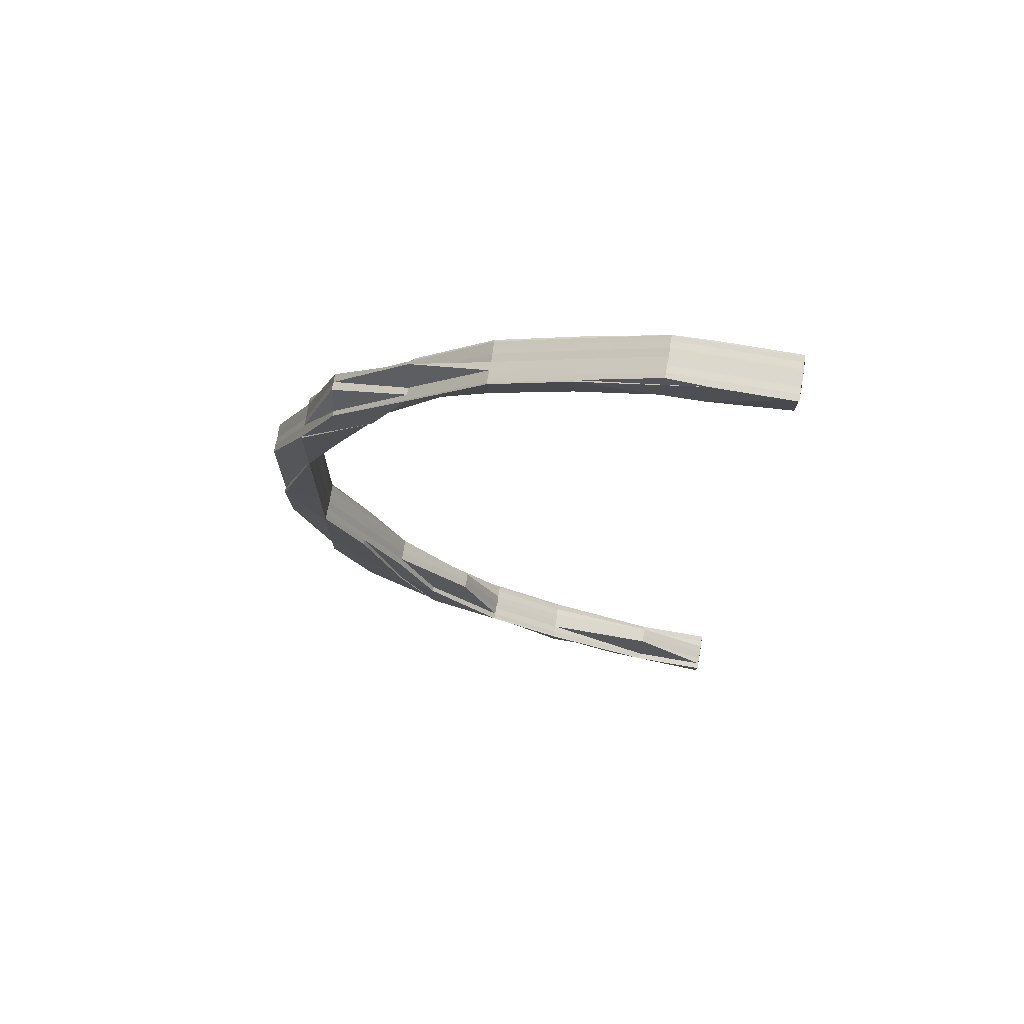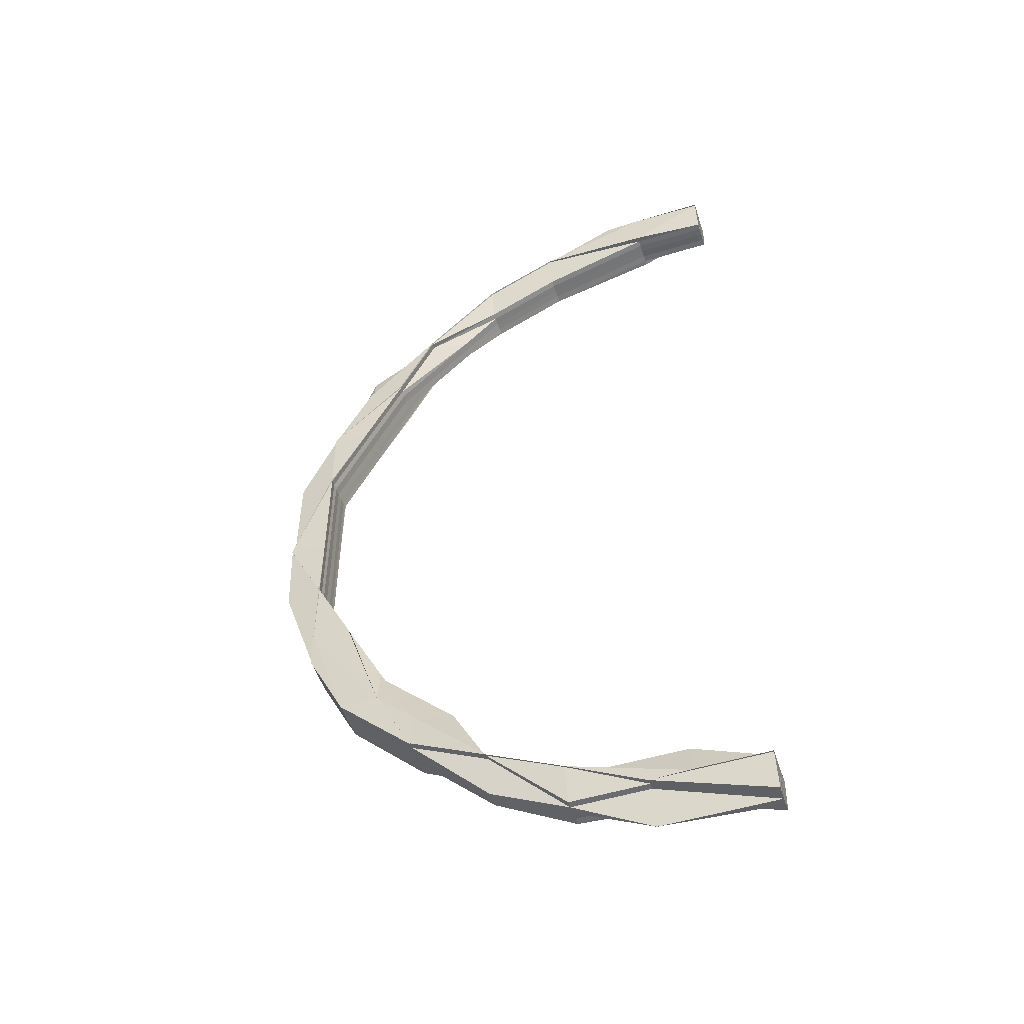
<metadata>
{"format":"obj","ext":"obj","renderer":"f3d","projection":"perspective","resolution":1024,"background":"white","views":[{"elev":72.0,"azim":-170.0,"up":"+Y"},{"elev":-51.6,"azim":-161.9,"up":"+Y"}]}
</metadata>
<code>
o 18942
v 2162 1875 14.13
v 2162 1875 14.13
v 2162 1875 14.13
v 2162 1875 14.14
v 2162 1875 14.14
v 2162 1875 14.13
v 2162 1875 14.13
v 2162 1875 14.13
v 2162 1875 14.13
v 2162 1875 14.13
v 2162 1875 14.13
v 2162 1875 14.13
v 2162 1875 14.13
v 2162 1875 14.13
v 2162 1875 14.13
v 2162 1875 14.13
v 2162 1875 14.13
v 2162 1875 14.13
v 2162 1875 14.13
v 2162 1875 14.13
v 2162 1875 14.13
v 2162 1875 14.13
v 2162 1875 14.13
v 2162 1875 14.13
v 2162 1875 14.13
v 2162 1875 14.13
v 2162 1875 14.13
v 2162 1875 14.13
v 2162 1875 14.13
v 2162 1875 14.13
v 2162 1875 14.13
v 2162 1875 14.13
v 2162 1875 14.13
v 2162 1875 14.13
v 2162 1875 14.13
v 2162 1875 14.13
v 2162 1875 14.13
v 2162 1875 14.13
v 2162 1875 14.13
v 2162 1875 14.13
v 2162 1875 14.13
v 2162 1875 14.13
v 2162 1875 14.13
v 2162 1875 14.13
v 2162 1875 14.13
v 2162 1875 14.13
v 2162 1875 14.13
v 2162 1875 14.13
v 2162 1875 14.13
v 2162 1875 14.13
v 2162 1875 14.13
v 2162 1875 14.13
v 2162 1875 14.13
v 2162 1875 14.13
v 2162 1875 14.13
v 2162 1875 14.13
v 2162 1875 14.13
v 2162 1875 14.13
v 2162 1875 14.13
v 2162 1875 14.13
v 2162 1875 14.13
v 2162 1875 14.13
v 2162 1875 14.14
v 2162 1875 14.13
v 2162 1875 14.14
v 2162 1875 14.14
v 2162 1875 14.13
v 2162 1875 14.13
v 2162 1875 14.13
v 2162 1875 14.13
v 2162 1875 14.13
v 2162 1875 14.14
v 2162 1875 14.14
v 2162 1875 14.14
v 2162 1875 14.14
v 2162 1875 14.13
v 2162 1875 14.14
v 2162 1875 14.13
v 2162 1875 14.14
v 2162 1875 14.14
v 2162 1875 14.14
v 2162 1875 14.14
v 2162 1875 14.14
v 2162 1875 14.14
v 2162 1875 14.14
v 2162 1875 14.14
v 2162 1875 14.14
v 2162 1875 14.14
v 2162 1875 14.14
v 2162 1875 14.14
v 2162 1875 14.14
v 2162 1875 14.14
v 2162 1875 14.14
v 2162 1875 14.14
v 2162 1875 14.14
v 2162 1875 14.14
v 2162 1875 14.14
v 2162 1875 14.14
v 2162 1875 14.14
v 2162 1875 14.14
v 2162 1875 14.14
v 2162 1875 14.14
v 2162 1875 14.14
v 2162 1875 14.14
v 2162 1875 14.13
v 2162 1875 14.14
v 2162 1875 14.13
v 2162 1875 14.13
v 2162 1875 14.13
v 2162 1875 14.13
v 2162 1875 14.13
v 2162 1875 14.13
v 2162 1875 14.13
v 2162 1875 14.13
v 2162 1875 14.13
v 2162 1875 14.13
v 2162 1875 14.13
v 2162 1875 14.13
v 2162 1875 14.13
v 2162 1875 14.13
v 2162 1875 14.13
v 2162 1875 14.13
v 2162 1875 14.13
v 2162 1875 14.13
v 2162 1875 14.13
v 2162 1875 14.13
v 2162 1875 14.13
v 2162 1875 14.13
v 2162 1875 14.13
v 2162 1875 14.13
v 2162 1875 14.13
v 2162 1875 14.13
v 2162 1875 14.13
v 2162 1875 14.13
v 2162 1875 14.13
v 2162 1875 14.13
v 2162 1875 14.13
v 2162 1875 14.13
v 2162 1875 14.13
v 2162 1875 14.13
v 2162 1875 14.13
v 2162 1875 14.13
v 2162 1875 14.13
v 2162 1875 14.13
v 2162 1875 14.13
v 2162 1875 14.13
v 2162 1875 14.13
v 2162 1875 14.13
v 2162 1875 14.13
v 2162 1875 14.13
v 2162 1875 14.13
v 2162 1875 14.14
v 2162 1875 14.14
v 2162 1875 14.14
v 2162 1875 14.14
v 2162 1875 14.14
v 2162 1875 14.14
v 2162 1875 14.13
v 2162 1875 14.14
v 2162 1875 14.14
v 2162 1875 14.13
v 2162 1875 14.14
v 2162 1875 14.14
v 2162 1875 14.13
v 2162 1875 14.14
v 2162 1875 14.14
v 2162 1875 14.14
v 2162 1875 14.14
v 2162 1875 14.14
v 2162 1875 14.14
v 2162 1875 14.14
v 2162 1875 14.14
v 2162 1875 14.14
v 2162 1875 14.14
v 2162 1875 14.14
v 2162 1875 14.14
v 2162 1875 14.14
v 2162 1875 14.14
v 2162 1875 14.14
v 2162 1875 14.14
v 2162 1875 14.14
v 2162 1875 14.14
v 2162 1875 14.14
v 2162 1875 14.14
v 2162 1875 14.14
v 2162 1875 14.14
v 2162 1875 14.14
v 2162 1875 14.14
v 2162 1875 14.14
v 2162 1875 14.14
v 2162 1875 14.14
v 2162 1875 14.14
v 2162 1875 14.14
v 2162 1875 14.14
v 2162 1875 14.14
v 2162 1875 14.14
v 2162 1875 14.14
v 2162 1875 14.14
v 2162 1875 14.14
v 2162 1875 14.14
v 2162 1875 14.14
v 2162 1875 14.14
v 2162 1875 14.14
v 2162 1875 14.14
v 2162 1875 14.14
v 2162 1875 14.14
v 2162 1875 14.14
v 2162 1875 14.14
v 2162 1875 14.14
v 2162 1875 14.14
v 2162 1875 14.14
v 2162 1875 14.14
v 2162 1875 14.14
v 2162 1875 14.14
v 2162 1875 14.14
v 2162 1875 14.14
v 2162 1875 14.14
v 2162 1875 14.14
v 2162 1875 14.14
v 2162 1875 14.14
v 2162 1875 14.14
v 2162 1875 14.14
v 2162 1875 14.14
v 2162 1875 14.14
v 2162 1875 14.14
v 2162 1875 14.14
v 2162 1875 14.14
v 2162 1875 14.14
v 2162 1875 14.14
v 2162 1875 14.14
v 2162 1875 14.14
v 2162 1875 14.14
v 2162 1875 14.14
v 2162 1875 14.14
v 2162 1875 14.14
v 2162 1875 14.14
v 2162 1875 14.14
v 2162 1875 14.14
v 2162 1875 14.14
v 2162 1875 14.14
v 2162 1875 14.14
v 2162 1875 14.14
v 2162 1875 14.14
v 2162 1875 14.14
v 2162 1875 14.14
v 2162 1875 14.14
v 2162 1875 14.14
v 2162 1875 14.14
v 2162 1875 14.14
v 2162 1875 14.14
v 2162 1875 14.13
v 2162 1875 14.13
v 2162 1875 14.13
v 2162 1875 14.13
v 2162 1875 14.13
v 2162 1875 14.13
v 2162 1875 14.13
v 2162 1875 14.13
v 2162 1875 14.13
v 2162 1875 14.13
v 2162 1875 14.13
v 2162 1875 14.13
v 2162 1875 14.13
v 2162 1875 14.13
v 2162 1875 14.13
v 2162 1875 14.13
v 2162 1875 14.13
v 2162 1875 14.13
v 2162 1875 14.13
v 2162 1875 14.13
v 2162 1875 14.13
v 2162 1875 14.13
v 2162 1875 14.13
v 2162 1875 14.13
v 2162 1875 14.13
v 2162 1875 14.13
v 2162 1875 14.13
v 2162 1875 14.13
v 2162 1875 14.13
v 2162 1875 14.13
v 2162 1875 14.13
v 2162 1875 14.13
v 2162 1875 14.13
v 2162 1875 14.13
v 2162 1875 14.13
v 2162 1875 14.13
v 2162 1875 14.13
v 2162 1875 14.13
v 2162 1875 14.13
v 2162 1875 14.13
v 2162 1875 14.13
v 2162 1875 14.13
v 2162 1875 14.13
v 2162 1875 14.13
v 2162 1875 14.13
v 2162 1875 14.13
v 2162 1875 14.13
v 2162 1875 14.13
v 2162 1875 14.13
v 2162 1875 14.13
v 2162 1875 14.13
v 2162 1875 14.13
v 2162 1875 14.13
v 2162 1875 14.13
v 2162 1875 14.13
v 2162 1875 14.13
v 2162 1875 14.13
v 2162 1875 14.13
v 2162 1875 14.13
v 2162 1875 14.13
v 2162 1875 14.13
v 2162 1875 14.13
v 2162 1875 14.13
v 2162 1875 14.13
v 2162 1875 14.13
v 2162 1875 14.13
v 2162 1875 14.13
v 2162 1875 14.13
v 2162 1875 14.13
v 2162 1875 14.13
v 2162 1875 14.13
v 2162 1875 14.13
v 2162 1875 14.13
v 2162 1875 14.13
v 2162 1875 14.13
v 2162 1875 14.13
v 2162 1875 14.13
v 2162 1875 14.14
v 2162 1875 14.14
v 2162 1875 14.14
v 2162 1875 14.14
v 2162 1875 14.13
v 2162 1875 14.14
v 2162 1875 14.14
v 2162 1875 14.14
v 2162 1875 14.14
v 2162 1875 14.14
v 2162 1875 14.14
v 2162 1875 14.14
v 2162 1875 14.14
v 2162 1875 14.14
v 2162 1875 14.14
v 2162 1875 14.14
v 2162 1875 14.13
v 2162 1875 14.14
v 2162 1875 14.14
v 2162 1875 14.14
v 2162 1875 14.14
v 2162 1875 14.14
v 2162 1875 14.14
v 2162 1875 14.14
v 2162 1875 14.14
v 2162 1875 14.14
v 2162 1875 14.13
v 2162 1875 14.14
v 2162 1875 14.14
v 2162 1875 14.14
v 2162 1875 14.14
v 2162 1875 14.13
v 2162 1875 14.14
v 2162 1875 14.14
v 2162 1875 14.14
v 2162 1875 14.14
v 2162 1875 14.14
v 2162 1875 14.14
v 2162 1875 14.14
v 2162 1875 14.14
v 2162 1875 14.14
v 2162 1875 14.14
v 2162 1875 14.14
v 2162 1875 14.14
v 2162 1875 14.14
v 2162 1875 14.14
v 2162 1875 14.13
v 2162 1875 14.13
v 2162 1875 14.13
v 2162 1875 14.13
v 2162 1875 14.13
v 2162 1875 14.13
v 2162 1875 14.13
v 2162 1875 14.13
v 2162 1875 14.13
v 2162 1875 14.13
v 2162 1875 14.13
v 2162 1875 14.13
v 2162 1875 14.13
v 2162 1875 14.13
v 2162 1875 14.13
v 2162 1875 14.13
v 2162 1875 14.13
v 2162 1875 14.13
v 2162 1875 14.13
v 2162 1875 14.14
v 2162 1875 14.14
v 2162 1875 14.13
v 2162 1875 14.13
v 2162 1875 14.13
v 2162 1875 14.13
v 2162 1875 14.13
v 2162 1875 14.13
v 2162 1875 14.13
v 2162 1875 14.13
v 2162 1875 14.13
v 2162 1875 14.13
v 2162 1875 14.13
v 2162 1875 14.13
v 2162 1875 14.13
v 2162 1875 14.13
v 2162 1875 14.13
v 2162 1875 14.13
v 2162 1875 14.13
v 2162 1875 14.13
v 2162 1875 14.13
v 2162 1875 14.13
v 2162 1875 14.13
v 2162 1875 14.13
v 2162 1875 14.13
v 2162 1875 14.13
v 2162 1875 14.13
v 2162 1875 14.13
v 2162 1875 14.13
v 2162 1875 14.13
v 2162 1875 14.13
v 2162 1875 14.13
v 2162 1875 14.13
v 2162 1875 14.13
v 2162 1875 14.13
v 2162 1875 14.13
v 2162 1875 14.13
v 2162 1875 14.13
v 2162 1875 14.13
v 2162 1875 14.13
v 2162 1875 14.13
v 2162 1875 14.13
v 2162 1875 14.13
v 2162 1875 14.13
v 2162 1875 14.13
v 2162 1875 14.13
v 2162 1875 14.14
v 2162 1875 14.14
v 2162 1875 14.14
v 2162 1875 14.13
v 2162 1875 14.13
v 2162 1875 14.13
v 2162 1875 14.13
v 2162 1875 14.13
v 2162 1875 14.14
v 2162 1875 14.14
v 2162 1875 14.14
v 2162 1875 14.14
v 2162 1875 14.14
v 2162 1875 14.14
v 2162 1875 14.14
v 2162 1875 14.14
v 2162 1875 14.14
v 2162 1875 14.14
v 2162 1875 14.14
v 2162 1875 14.13
v 2162 1875 14.14
v 2162 1875 14.14
v 2162 1875 14.14
v 2162 1875 14.14
v 2162 1875 14.14
v 2162 1875 14.14
v 2162 1875 14.14
v 2162 1875 14.14
v 2162 1875 14.14
v 2162 1875 14.14
v 2162 1875 14.14
v 2162 1875 14.14
v 2162 1875 14.14
v 2162 1875 14.14
v 2162 1875 14.14
v 2162 1875 14.14
v 2162 1875 14.14
v 2162 1875 14.13
v 2162 1875 14.13
v 2162 1875 14.13
v 2162 1875 14.13
v 2162 1875 14.13
v 2162 1875 14.13
v 2162 1875 14.13
v 2162 1875 14.13
v 2162 1875 14.13
v 2162 1875 14.13
v 2162 1875 14.13
v 2162 1875 14.13
v 2162 1875 14.13
v 2162 1875 14.13
v 2162 1875 14.13
v 2162 1875 14.13
v 2162 1875 14.13
v 2162 1875 14.13
v 2162 1875 14.13
v 2162 1875 14.13
v 2162 1875 14.14
v 2162 1875 14.14
v 2162 1875 14.14
v 2162 1875 14.13
v 2162 1875 14.13
v 2162 1875 14.13
v 2162 1875 14.13
v 2162 1875 14.13
v 2162 1875 14.14
v 2162 1875 14.14
v 2162 1875 14.14
v 2162 1875 14.14
v 2162 1875 14.14
v 2162 1875 14.14
v 2162 1875 14.14
v 2162 1875 14.14
v 2162 1875 14.14
v 2162 1875 14.14
v 2162 1875 14.14
v 2162 1875 14.13
v 2162 1875 14.13
v 2162 1875 14.13
v 2162 1875 14.13
v 2162 1875 14.13
v 2162 1875 14.14
v 2162 1875 14.14
v 2162 1875 14.14
v 2162 1875 14.13
v 2162 1875 14.13
v 2162 1875 14.13
v 2162 1875 14.13
v 2162 1875 14.13
v 2162 1875 14.13
v 2162 1875 14.13
v 2162 1875 14.13
v 2162 1875 14.13
v 2162 1875 14.14
v 2162 1875 14.14
v 2162 1875 14.14
v 2162 1875 14.13
v 2162 1875 14.13
v 2162 1875 14.13
v 2162 1875 14.14
v 2162 1875 14.14
v 2162 1875 14.14
v 2162 1875 14.13
v 2162 1875 14.13
v 2162 1875 14.13
v 2162 1875 14.13
v 2162 1875 14.13
v 2162 1875 14.14
v 2162 1875 14.13
v 2162 1875 14.13
v 2162 1875 14.13
v 2162 1875 14.13
v 2162 1875 14.13
v 2162 1875 14.13
v 2162 1875 14.13
v 2162 1875 14.13
v 2162 1875 14.13
v 2162 1875 14.13
v 2162 1875 14.13
v 2162 1875 14.13
v 2162 1875 14.13
v 2162 1875 14.13
v 2162 1875 14.13
v 2162 1875 14.13
v 2162 1875 14.13
v 2162 1875 14.13
v 2162 1875 14.13
v 2162 1875 14.13
v 2162 1875 14.13
v 2162 1875 14.13
v 2162 1875 14.13
v 2162 1875 14.13
v 2162 1875 14.13
v 2162 1875 14.13
v 2162 1875 14.13
v 2162 1875 14.13
v 2162 1875 14.13
v 2162 1875 14.13
v 2162 1875 14.13
v 2162 1875 14.13
v 2162 1875 14.13
v 2162 1875 14.13
v 2162 1875 14.13
v 2162 1875 14.13
v 2162 1875 14.13
v 2162 1875 14.13
v 2162 1875 14.13
v 2162 1875 14.13
v 2162 1875 14.13
v 2162 1875 14.13
v 2162 1875 14.13
v 2162 1875 14.14
v 2162 1875 14.14
v 2162 1875 14.14
v 2162 1875 14.13
v 2162 1875 14.13
v 2162 1875 14.13
v 2162 1875 14.14
v 2162 1875 14.14
v 2162 1875 14.14
f 1 2 3
f 4 5 1
f 6 4 1
f 7 6 1
f 8 7 1
f 9 8 1
f 10 9 1
f 2 11 3
f 3 11 12
f 13 2 1
f 14 13 1
f 11 15 12
f 12 15 16
f 15 17 16
f 18 17 19
f 15 20 17
f 18 21 22
f 23 24 21
f 25 26 18
f 27 24 28
f 29 30 28
f 27 31 32
f 26 33 34
f 31 35 36
f 37 38 33
f 39 37 40
f 40 41 42
f 39 43 44
f 43 31 45
f 46 47 41
f 31 48 47
f 44 49 50
f 50 49 51
f 49 52 53
f 51 52 54
f 55 56 52
f 45 57 52
f 56 58 57
f 52 57 59
f 52 59 60
f 54 59 61
f 61 62 63
f 59 62 64
f 62 65 66
f 57 67 59
f 59 67 62
f 57 68 67
f 69 68 57
f 67 70 62
f 69 71 68
f 62 70 72
f 70 73 72
f 72 74 75
f 70 76 73
f 76 77 74
f 67 78 70
f 78 76 70
f 68 78 67
f 79 75 80
f 81 82 80
f 83 84 79
f 84 85 82
f 86 87 79
f 87 88 89
f 90 91 85
f 92 90 93
f 92 94 95
f 96 97 85
f 96 98 97
f 99 100 97
f 101 100 102
f 103 99 104
f 76 105 96
f 105 106 96
f 107 105 76
f 78 107 76
f 108 107 78
f 68 108 78
f 71 108 68
f 108 109 107
f 107 110 105
f 109 110 107
f 110 111 105
f 105 111 106
f 109 112 110
f 113 109 108
f 71 113 108
f 114 115 113
f 113 116 109
f 116 112 109
f 117 116 113
f 117 118 116
f 119 113 71
f 118 120 116
f 116 120 112
f 121 119 122
f 123 119 124
f 124 125 123
f 125 126 122
f 127 128 123
f 128 129 130
f 123 131 132
f 133 134 132
f 135 136 134
f 125 137 126
f 137 138 131
f 137 139 138
f 140 141 139
f 142 137 125
f 142 143 137
f 143 144 137
f 143 140 144
f 145 142 125
f 145 125 71
f 146 143 142
f 147 142 145
f 147 146 142
f 148 140 143
f 146 148 143
f 148 149 140
f 150 146 147
f 151 148 146
f 150 151 146
f 152 153 151
f 154 151 150
f 155 154 150
f 156 154 157
f 155 150 158
f 158 150 147
f 159 160 158
f 151 161 148
f 162 161 151
f 161 149 148
f 162 163 161
f 161 164 149
f 163 164 161
f 165 166 163
f 167 163 168
f 169 170 167
f 163 171 164
f 172 171 163
f 172 173 171
f 174 173 175
f 176 177 173
f 177 178 173
f 173 179 171
f 173 180 179
f 178 181 179
f 181 182 183
f 184 182 185
f 186 185 187
f 186 187 188
f 189 183 190
f 191 190 192
f 193 194 189
f 193 195 194
f 196 193 189
f 196 189 197
f 197 198 199
f 200 199 201
f 202 203 201
f 202 204 205
f 206 207 202
f 208 209 204
f 207 209 210
f 211 208 212
f 212 210 213
f 214 211 212
f 215 214 216
f 216 217 218
f 219 220 217
f 216 221 222
f 223 210 221
f 224 225 222
f 226 227 225
f 228 219 229
f 230 228 229
f 231 229 232
f 229 233 234
f 235 236 233
f 237 233 238
f 239 238 240
f 239 240 241
f 242 239 243
f 244 245 242
f 246 247 244
f 245 239 248
f 245 249 239
f 249 250 239
f 249 237 250
f 251 249 245
f 252 237 249
f 251 252 249
f 111 251 245
f 111 245 106
f 253 251 111
f 110 253 111
f 112 253 110
f 253 254 251
f 254 252 251
f 112 255 253
f 255 254 253
f 120 255 112
f 254 256 252
f 257 258 120
f 259 257 260
f 261 257 262
f 261 263 264
f 265 266 264
f 267 268 266
f 257 269 270
f 271 270 272
f 273 269 274
f 275 274 276
f 277 268 278
f 279 278 280
f 281 277 282
f 283 279 284
f 284 279 285
f 286 277 287
f 286 288 289
f 290 288 291
f 292 293 289
f 294 295 292
f 295 296 297
f 298 297 293
f 299 300 298
f 277 301 302
f 303 304 299
f 304 305 306
f 303 306 307
f 308 304 303
f 308 309 304
f 310 308 303
f 310 303 311
f 311 303 312
f 313 312 314
f 314 312 315
f 316 310 311
f 317 308 310
f 316 318 319
f 320 319 321
f 322 310 316
f 322 317 310
f 317 323 308
f 323 309 308
f 324 317 322
f 325 323 317
f 324 325 317
f 325 326 323
f 323 327 309
f 326 327 323
f 328 326 325
f 328 329 326
f 330 329 331
f 195 328 325
f 195 325 324
f 329 332 326
f 326 332 327
f 333 334 330
f 333 335 336
f 336 328 337
f 338 339 332
f 334 340 341
f 341 342 343
f 340 339 344
f 340 345 346
f 347 346 348
f 336 347 349
f 347 350 351
f 352 350 347
f 353 352 347
f 354 352 353
f 353 347 355
f 355 356 357
f 358 353 355
f 359 354 353
f 359 353 358
f 344 354 359
f 337 358 360
f 361 362 360
f 362 363 364
f 358 365 364
f 366 363 367
f 366 368 369
f 366 370 371
f 370 372 373
f 374 359 358
f 374 358 195
f 375 359 374
f 375 344 359
f 376 374 195
f 377 375 374
f 377 374 376
f 376 195 193
f 378 375 377
f 379 378 380
f 378 381 375
f 381 344 375
f 382 381 383
f 384 378 377
f 385 377 376
f 384 377 385
f 386 376 193
f 385 376 386
f 386 193 196
f 387 384 385
f 388 385 386
f 387 385 388
f 389 384 387
f 388 386 390
f 390 386 196
f 389 391 392
f 390 196 393
f 393 196 197
f 393 197 394
f 223 393 394
f 395 390 393
f 395 393 223
f 396 390 395
f 396 388 390
f 397 395 223
f 398 388 396
f 398 387 388
f 399 396 395
f 399 395 397
f 400 398 396
f 400 396 399
f 401 387 398
f 401 389 387
f 402 398 400
f 402 401 398
f 403 402 400
f 404 402 405
f 403 400 406
f 406 400 399
f 407 408 404
f 408 409 402
f 409 408 410
f 407 411 412
f 411 413 414
f 410 415 416
f 417 415 402
f 418 417 419
f 408 420 421
f 422 421 423
f 424 420 425
f 426 425 427
f 428 426 429
f 426 403 430
f 431 426 430
f 430 403 406
f 431 430 302
f 430 406 432
f 302 430 432
f 432 406 433
f 406 399 433
f 433 399 397
f 432 433 256
f 433 397 434
f 256 433 434
f 256 434 252
f 252 434 237
f 435 432 256
f 302 432 435
f 435 256 254
f 255 435 254
f 436 302 435
f 436 435 255
f 437 302 436
f 120 436 255
f 438 437 436
f 438 436 120
f 434 439 237
f 434 397 439
f 237 439 440
f 397 223 439
f 439 441 440
f 439 223 441
f 442 443 444
f 445 443 446
f 447 448 449
f 89 450 451
f 450 452 451
f 451 452 14
f 450 453 452
f 452 13 14
f 454 455 453
f 456 453 81
f 453 457 452
f 452 457 13
f 457 458 13
f 13 458 2
f 94 459 457
f 459 460 461
f 462 459 463
f 462 464 465
f 466 464 467
f 457 468 458
f 469 468 457
f 459 470 468
f 470 471 468
f 472 470 473
f 470 474 475
f 468 476 458
f 468 106 476
f 458 476 477
f 458 477 2
f 2 477 11
f 477 478 11
f 11 478 15
f 478 20 15
f 477 479 478
f 476 479 477
f 478 480 20
f 479 480 478
f 20 33 481
f 476 482 479
f 106 482 476
f 479 483 480
f 482 483 479
f 480 484 20
f 20 484 485
f 484 486 33
f 487 48 486
f 488 48 486
f 489 487 490
f 491 488 492
f 484 71 46
f 493 71 484
f 480 493 484
f 493 145 71
f 483 493 480
f 494 145 493
f 483 494 493
f 494 147 145
f 158 147 494
f 495 494 483
f 495 158 494
f 482 495 483
f 496 158 495
f 497 495 482
f 497 496 495
f 106 497 482
f 229 496 497
f 498 497 106
f 498 229 497
f 499 500 501
f 500 502 503
f 504 505 506
f 507 508 506
f 509 510 507
f 511 512 508
f 513 514 512
f 515 516 517
f 518 519 516
f 520 521 522
f 149 523 140
f 140 523 320
f 523 524 320
f 523 316 524
f 149 525 523
f 525 316 523
f 164 525 149
f 525 322 316
f 164 526 525
f 526 322 525
f 171 526 164
f 526 324 322
f 171 179 526
f 179 324 526
f 179 195 324
f 527 528 529
f 530 531 528
f 532 533 534
f 535 536 537
f 538 539 540
f 309 401 304
f 304 401 410
f 309 541 401
f 327 541 309
f 541 542 401
f 541 543 542
f 327 544 541
f 544 543 541
f 332 544 327
f 332 545 544
f 546 545 332
f 546 545 344
f 544 547 543
f 548 549 544
f 548 549 344
f 547 550 344
f 547 550 543
f 550 551 344
f 550 551 552
f 543 550 552
f 552 553 554
f 543 555 556
f 557 558 344
f 558 559 560
f 561 556 562
f 563 564 562
f 565 566 564
f 567 558 568
f 567 569 570
f 571 554 570
f 572 573 571
f 574 575 571
f 576 558 577
f 575 576 577
f 578 577 579
f 579 577 389
f 579 389 401
f 577 580 389
f 577 581 580
f 581 582 580
f 580 583 584
f 585 586 587
f 585 586 561
f 586 588 589
f 590 591 592
f 593 594 595
f 596 597 598

</code>
